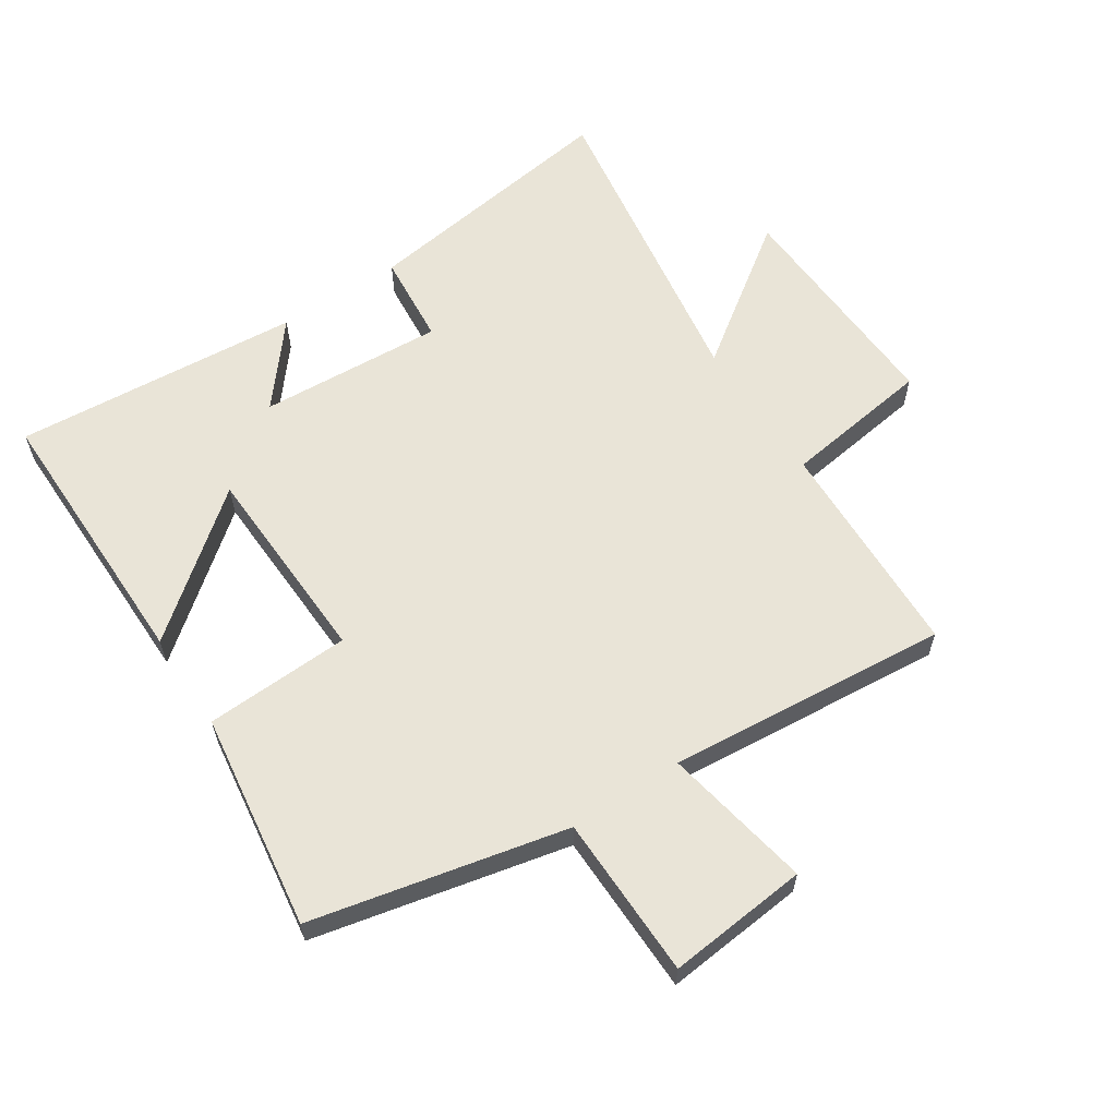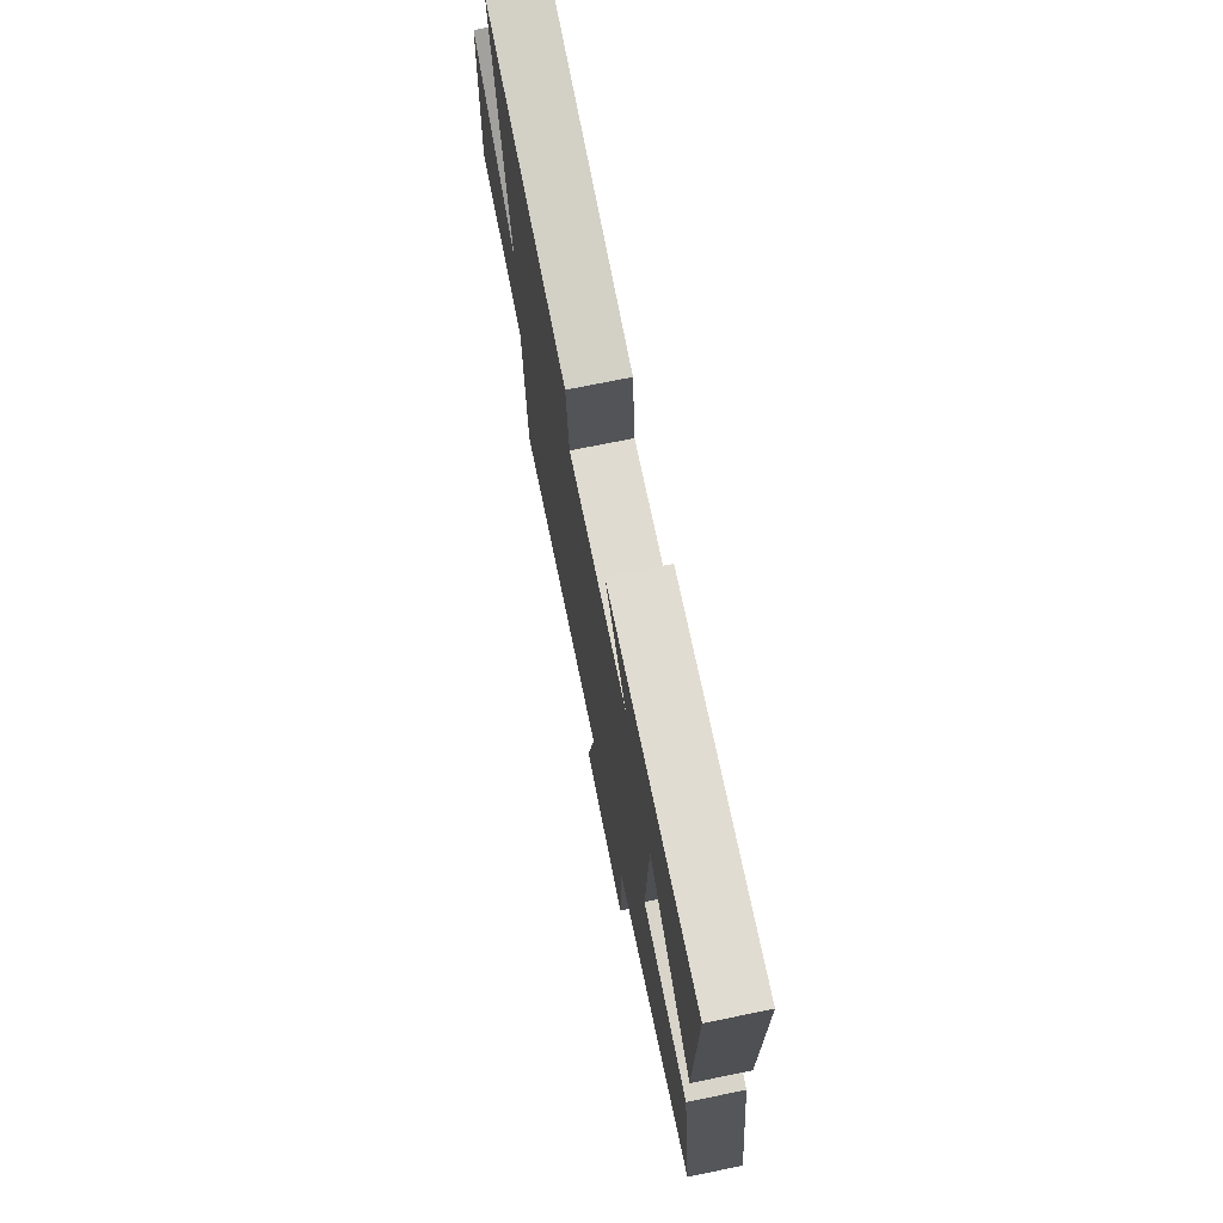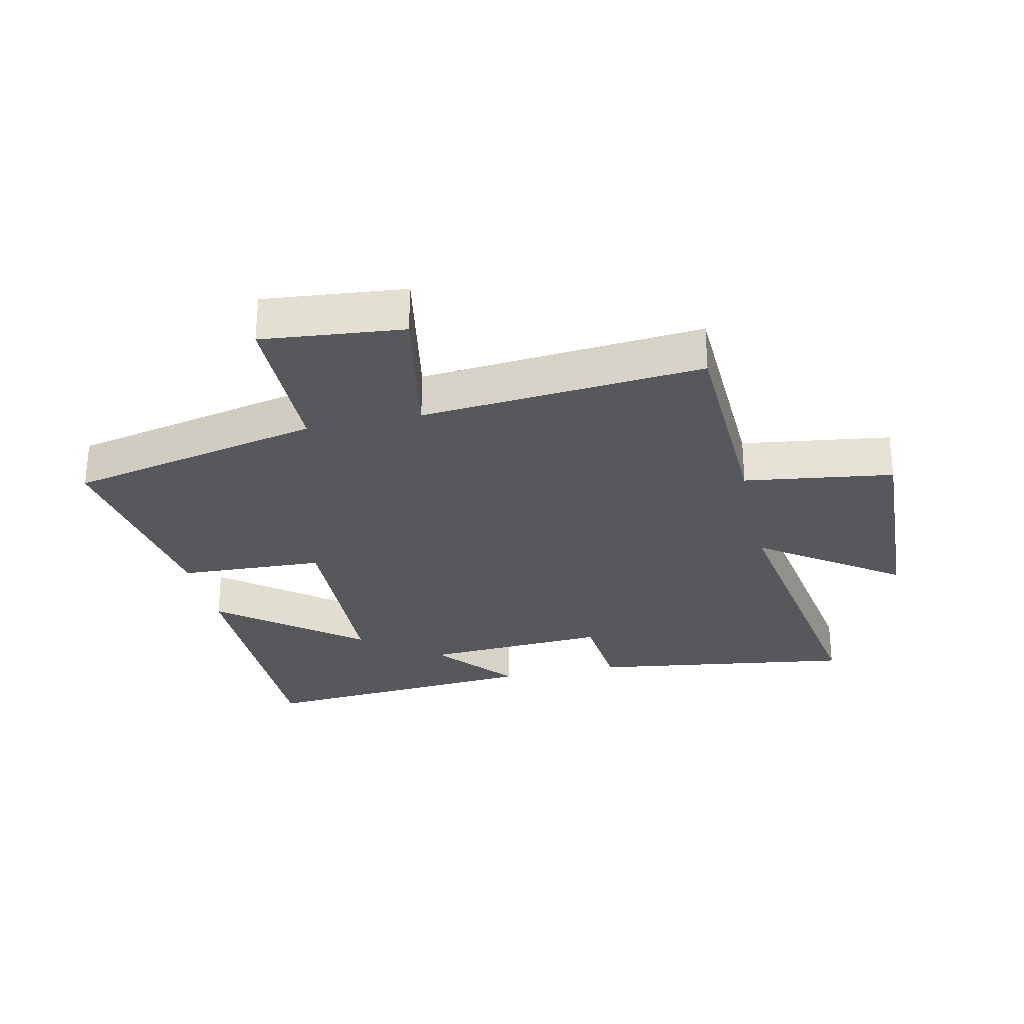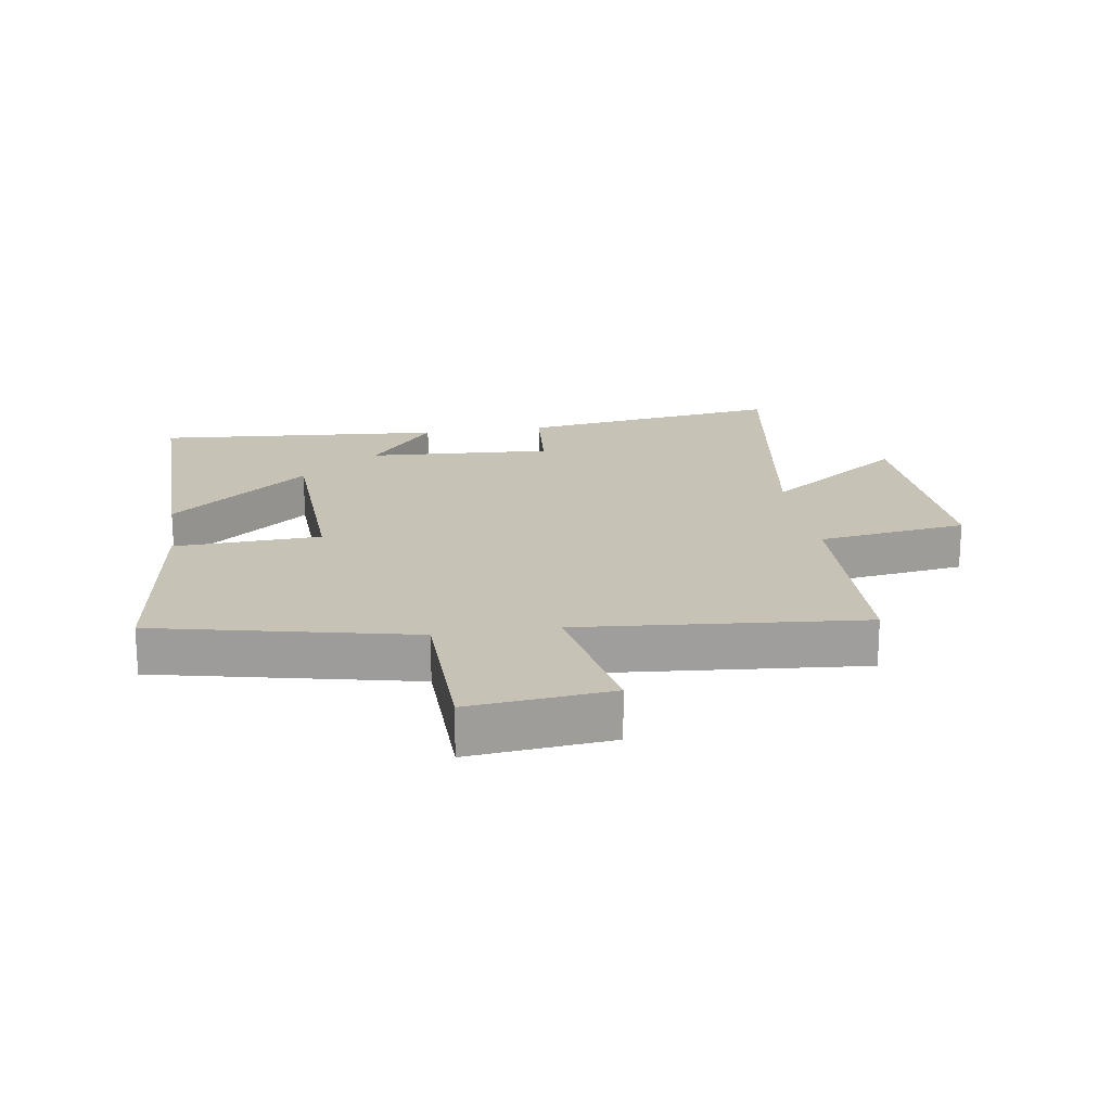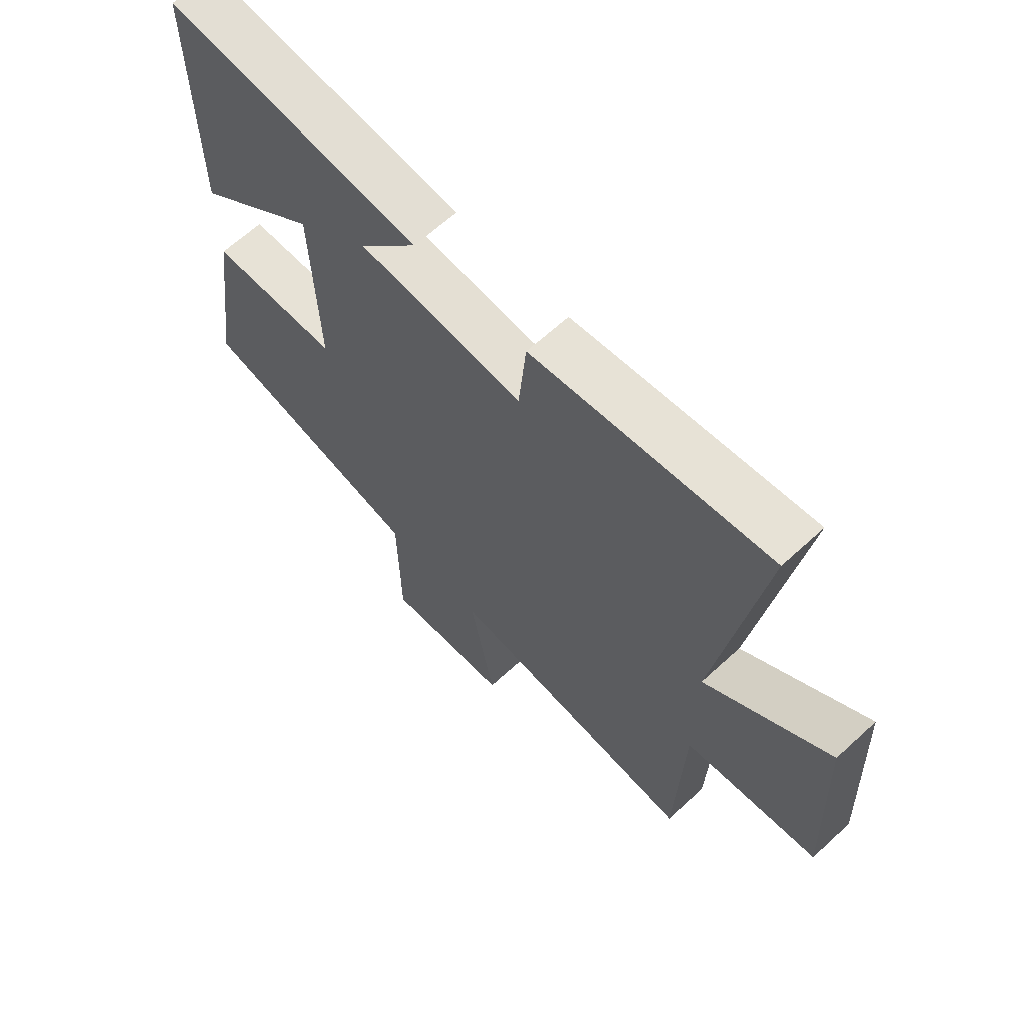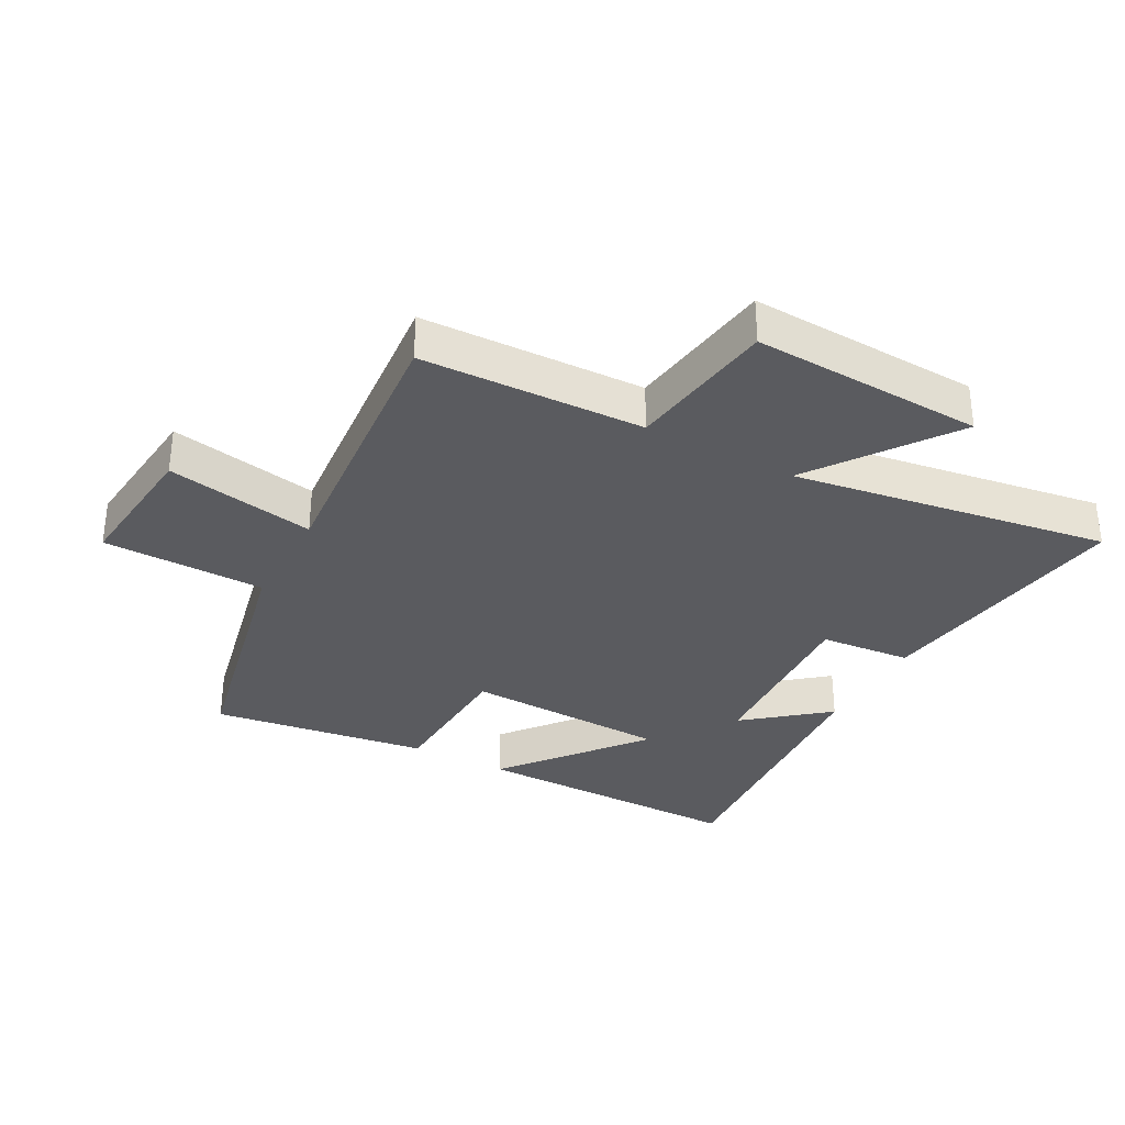
<metadata>
{"format":"obj","ext":"obj","renderer":"f3d","projection":"perspective","resolution":1024,"background":"white","views":[{"elev":60.8,"azim":146.6,"up":"+Y"},{"elev":73.4,"azim":78.5,"up":"+Z"},{"elev":-28.2,"azim":-167.5,"up":"+Y"},{"elev":19.3,"azim":171.1,"up":"+Y"},{"elev":64.7,"azim":-132.8,"up":"+Z"},{"elev":-33.1,"azim":-118.5,"up":"+Y"}]}
</metadata>
<code>
v -0.488 0.07 -0.54
v -0.5 0.07 -0.187
v -0.737 0.07 -0.154
v -0.721 0.07 0.214
v -0.5 0.07 0.057
v -0.578 0.07 0.56
v -0.157 0.07 0.5
v -0.144 0.07 0.354
v 0.15 0.07 0.372
v 0.045 0.07 0.5
v 0.503 0.07 0.537
v 0.5 0.07 0.096
v 0.28 0.07 0.272
v 0.268 0.07 -0.054
v 0.5 0.07 -0.064
v 0.549 0.07 -0.41
v 0.144 0.07 -0.5
v 0.14 0.07 -0.759
v -0.084 0.07 -0.737
v -0.04 0.07 -0.5
v -0.488 0 -0.54
v -0.5 0 -0.187
v -0.737 0 -0.154
v -0.721 0 0.214
v -0.5 0 0.057
v -0.578 0 0.56
v -0.157 0 0.5
v -0.144 0 0.354
v 0.15 0 0.372
v 0.045 0 0.5
v 0.503 0 0.537
v 0.5 0 0.096
v 0.28 0 0.272
v 0.268 0 -0.054
v 0.5 0 -0.064
v 0.549 0 -0.41
v 0.144 0 -0.5
v 0.14 0 -0.759
v -0.084 0 -0.737
v -0.04 0 -0.5
f 17 18 19 20
f 15 16 17 20
f 14 15 20 1
f 13 14 1 2
f 10 11 12 13
f 9 10 13
f 8 9 13 2
f 5 6 7 8
f 5 8 2 3
f 3 4 5
f 40 39 38 37
f 40 37 36 35
f 21 40 35 34
f 22 21 34 33
f 33 32 31 30
f 33 30 29
f 22 33 29 28
f 28 27 26 25
f 23 22 28 25
f 25 24 23
f 1 21 22 2
f 2 22 23 3
f 3 23 24 4
f 4 24 25 5
f 5 25 26 6
f 6 26 27 7
f 7 27 28 8
f 8 28 29 9
f 9 29 30 10
f 10 30 31 11
f 11 31 32 12
f 12 32 33 13
f 13 33 34 14
f 14 34 35 15
f 15 35 36 16
f 16 36 37 17
f 17 37 38 18
f 18 38 39 19
f 19 39 40 20
f 20 40 21 1

</code>
